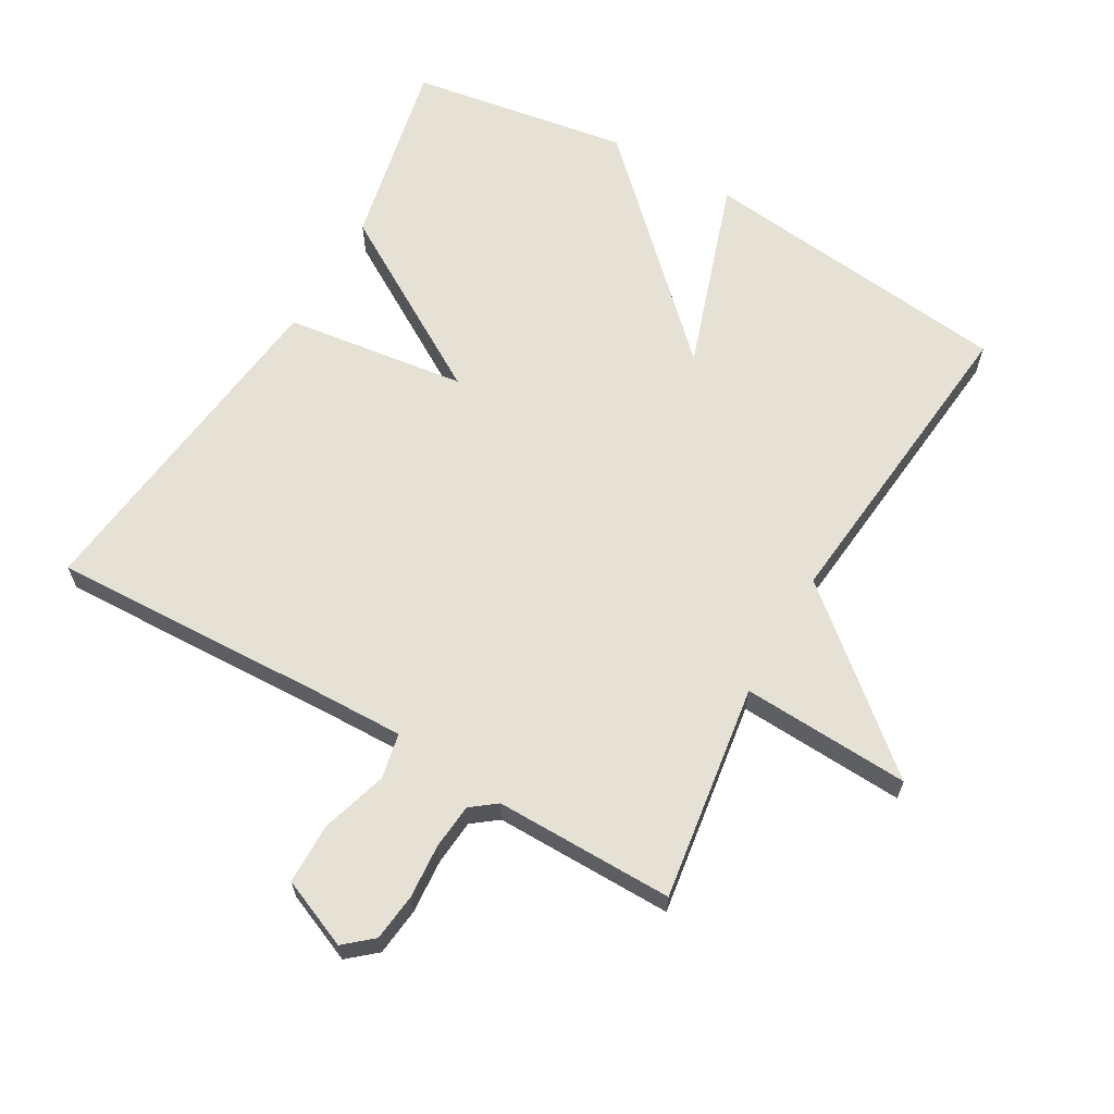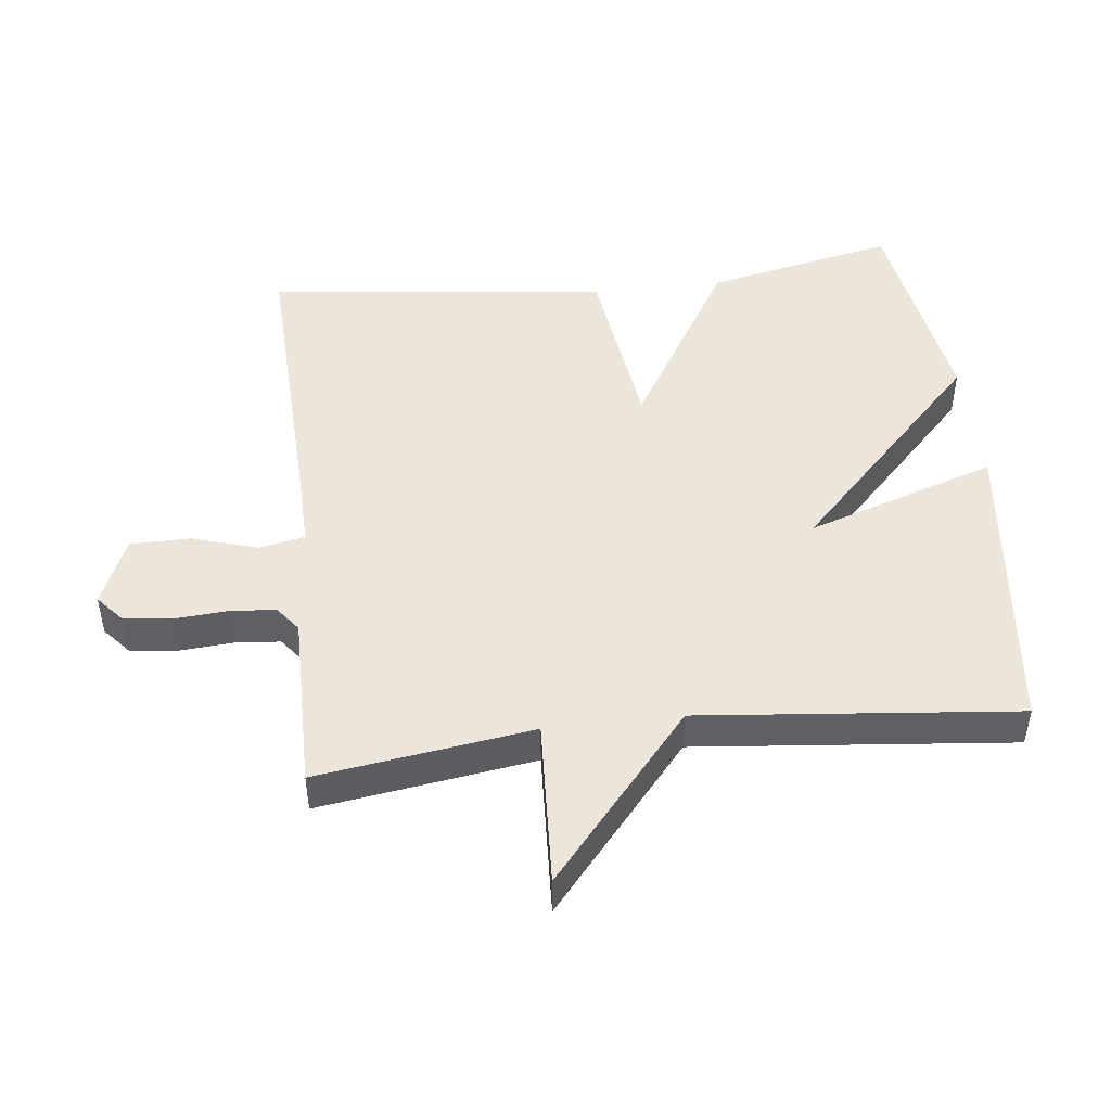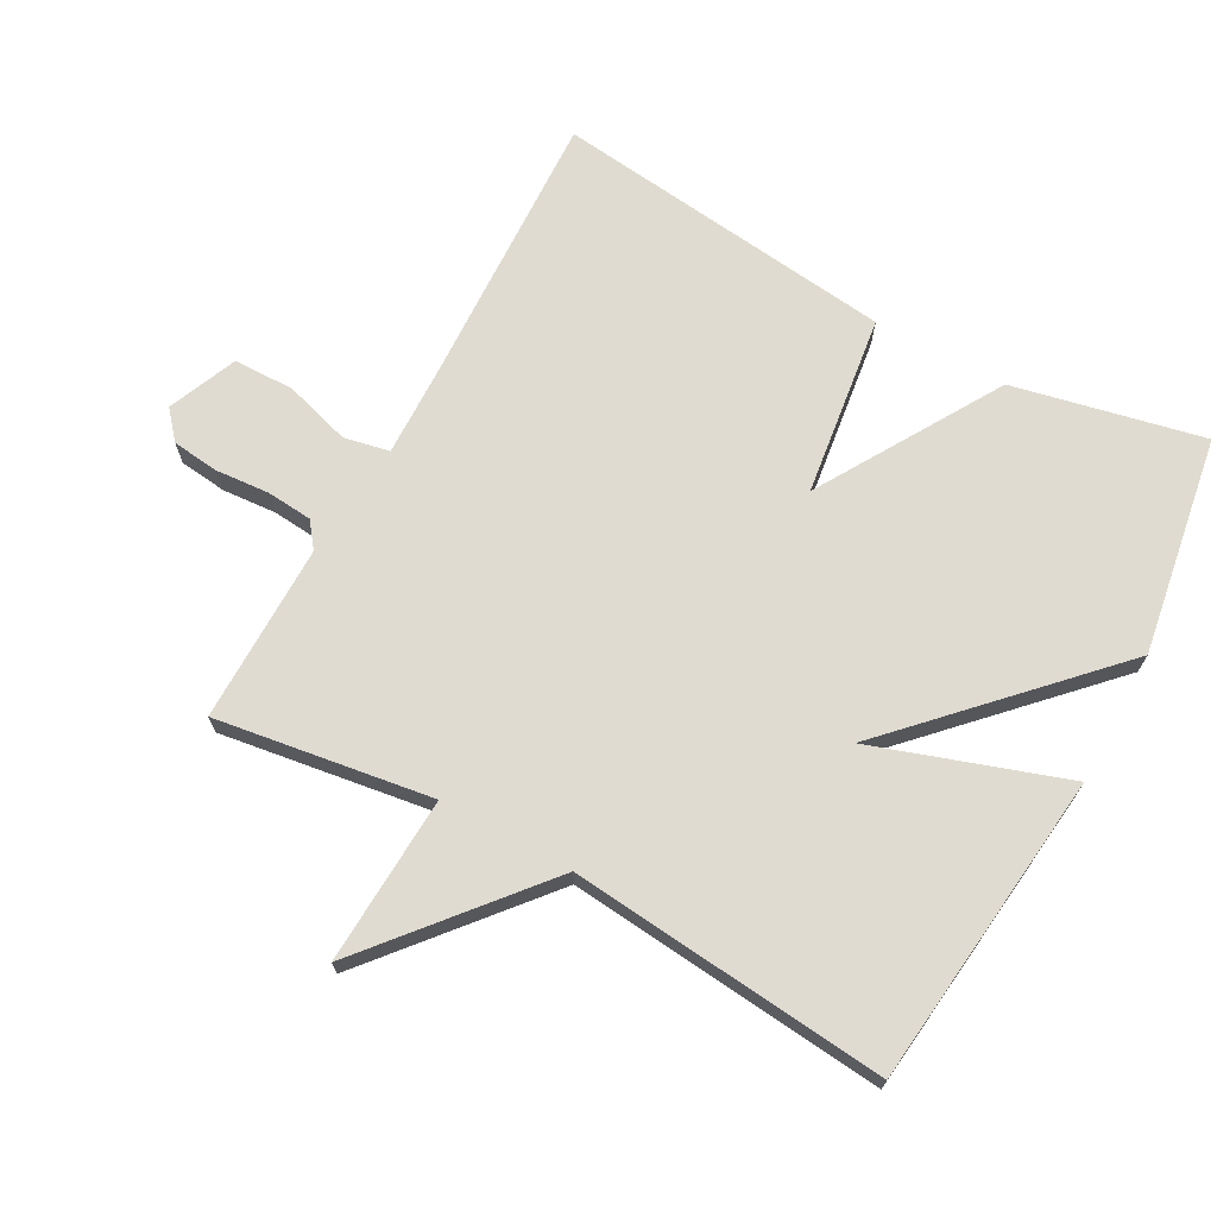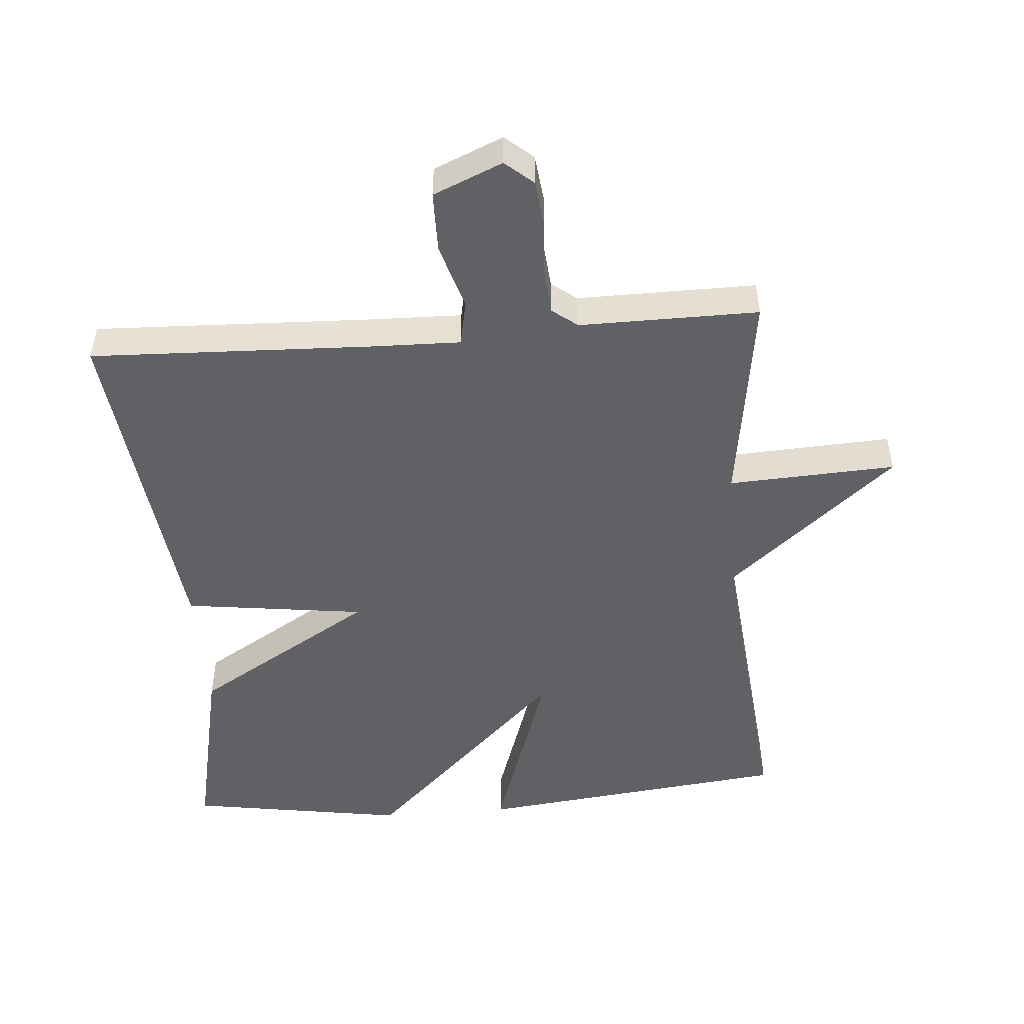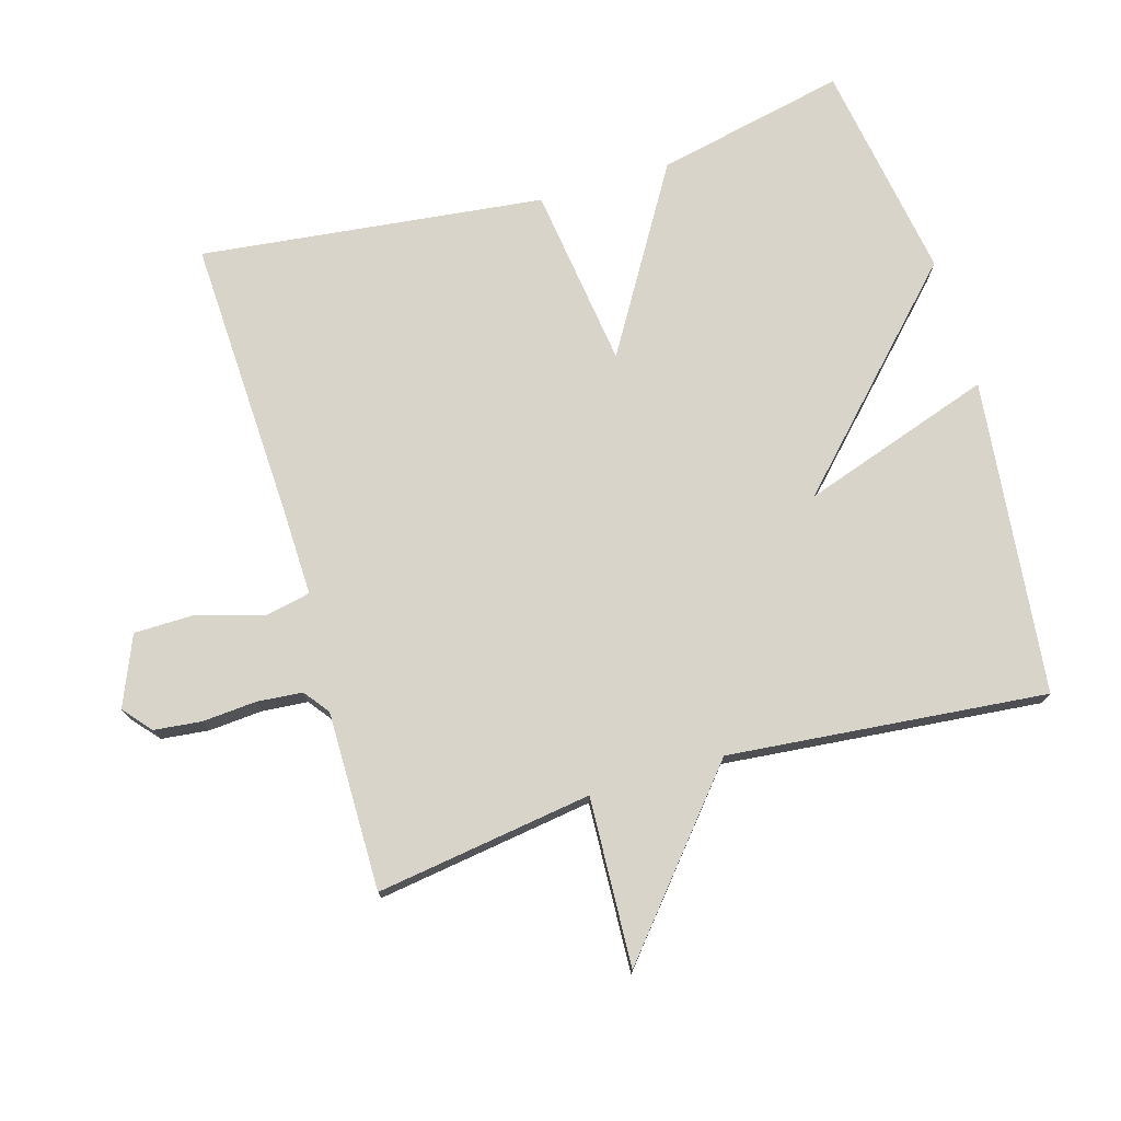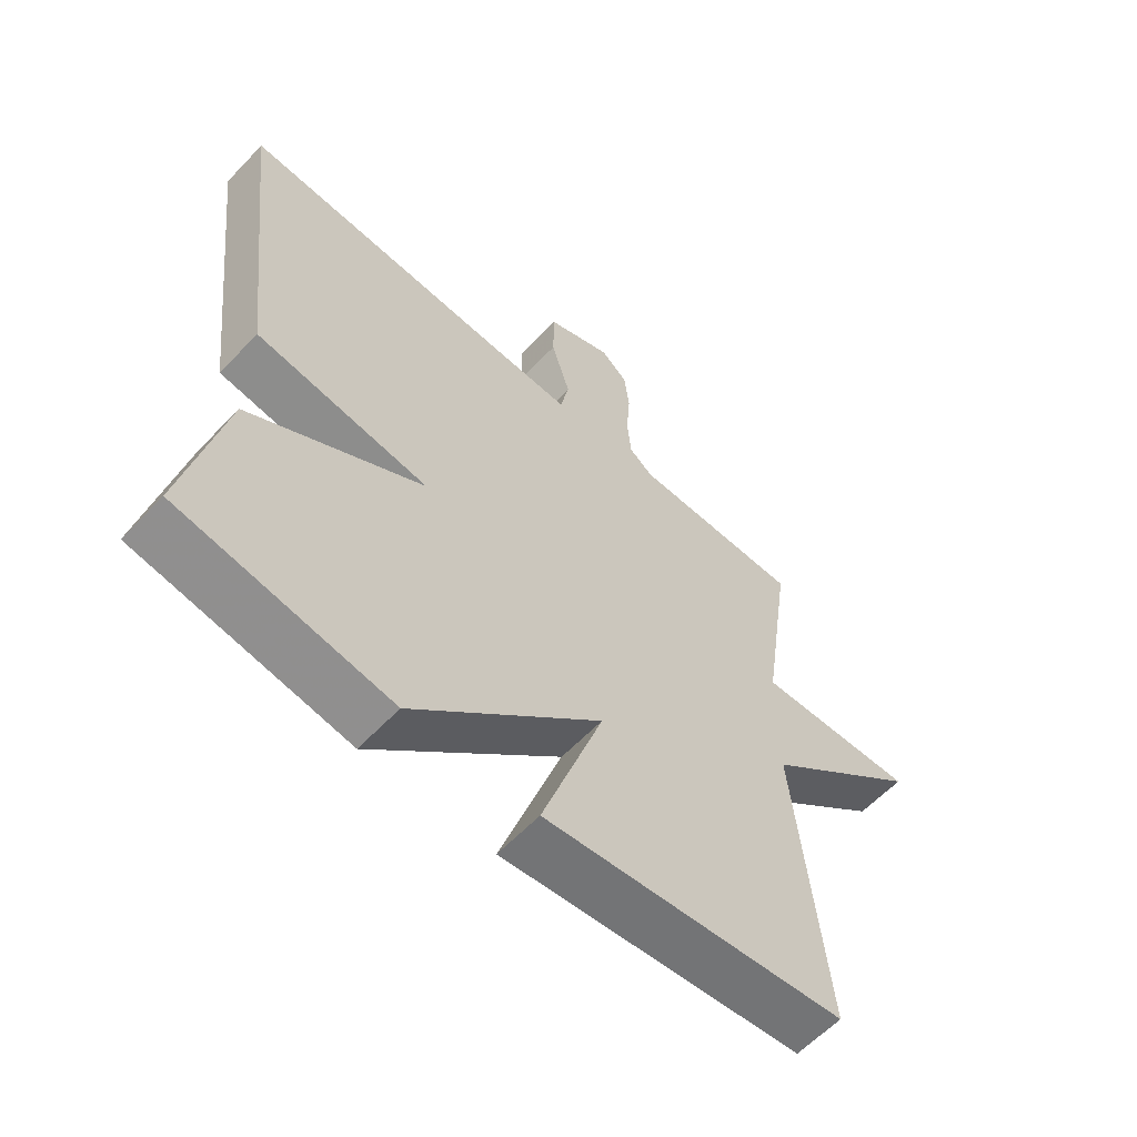
<metadata>
{"format":"obj","ext":"obj","renderer":"f3d","projection":"perspective","resolution":1024,"background":"white","views":[{"elev":64.6,"azim":29.9,"up":"+Y"},{"elev":47.3,"azim":83.4,"up":"+Y"},{"elev":69.9,"azim":118.6,"up":"+Y"},{"elev":-49.7,"azim":4.6,"up":"+Y"},{"elev":75.3,"azim":73.5,"up":"+Y"},{"elev":-60.2,"azim":-43.2,"up":"+Z"}]}
</metadata>
<code>
v -0.5 0.07 0.5
v -0.077 0.07 0.484
v 0.055 0.07 0.481
v 0.069 0.07 0.549
v 0.039 0.07 0.648
v 0.04 0.07 0.739
v 0.144 0.07 0.783
v 0.186 0.07 0.747
v 0.194 0.07 0.676
v 0.188 0.07 0.595
v 0.194 0.07 0.527
v 0.232 0.07 0.498
v 0.5 0.07 0.5
v 0.453 0.07 0.176
v 0.705 0.07 0.189
v 0.453 0.07 -0.024
v 0.5 0.07 -0.5
v 0.028 0.07 -0.553
v 0.124 0.07 -0.266
v -0.172 0.07 -0.553
v -0.5 0.07 -0.5
v -0.439 0.07 -0.215
v -0.167 0.07 -0.051
v -0.439 0.07 -0.015
v -0.5 0 0.5
v -0.077 0 0.484
v 0.055 0 0.481
v 0.069 0 0.549
v 0.039 0 0.648
v 0.04 0 0.739
v 0.144 0 0.783
v 0.186 0 0.747
v 0.194 0 0.676
v 0.188 0 0.595
v 0.194 0 0.527
v 0.232 0 0.498
v 0.5 0 0.5
v 0.453 0 0.176
v 0.705 0 0.189
v 0.453 0 -0.024
v 0.5 0 -0.5
v 0.028 0 -0.553
v 0.124 0 -0.266
v -0.172 0 -0.553
v -0.5 0 -0.5
v -0.439 0 -0.215
v -0.167 0 -0.051
v -0.439 0 -0.015
f 23 24 1 2
f 21 22 23
f 20 21 23
f 19 20 23
f 19 23 2 3
f 16 17 18 19
f 14 15 16 19
f 14 19 3
f 13 14 3
f 12 13 3
f 11 12 3 4
f 5 6 7
f 4 5 7
f 11 4 7
f 10 11 7
f 7 8 9 10
f 26 25 48 47
f 47 46 45
f 47 45 44
f 47 44 43
f 27 26 47 43
f 43 42 41 40
f 43 40 39 38
f 27 43 38
f 27 38 37
f 27 37 36
f 28 27 36 35
f 31 30 29
f 31 29 28
f 31 28 35
f 31 35 34
f 34 33 32 31
f 1 25 26 2
f 2 26 27 3
f 3 27 28 4
f 4 28 29 5
f 5 29 30 6
f 6 30 31 7
f 7 31 32 8
f 8 32 33 9
f 9 33 34 10
f 10 34 35 11
f 11 35 36 12
f 12 36 37 13
f 13 37 38 14
f 14 38 39 15
f 15 39 40 16
f 16 40 41 17
f 17 41 42 18
f 18 42 43 19
f 19 43 44 20
f 20 44 45 21
f 21 45 46 22
f 22 46 47 23
f 23 47 48 24
f 24 48 25 1

</code>
